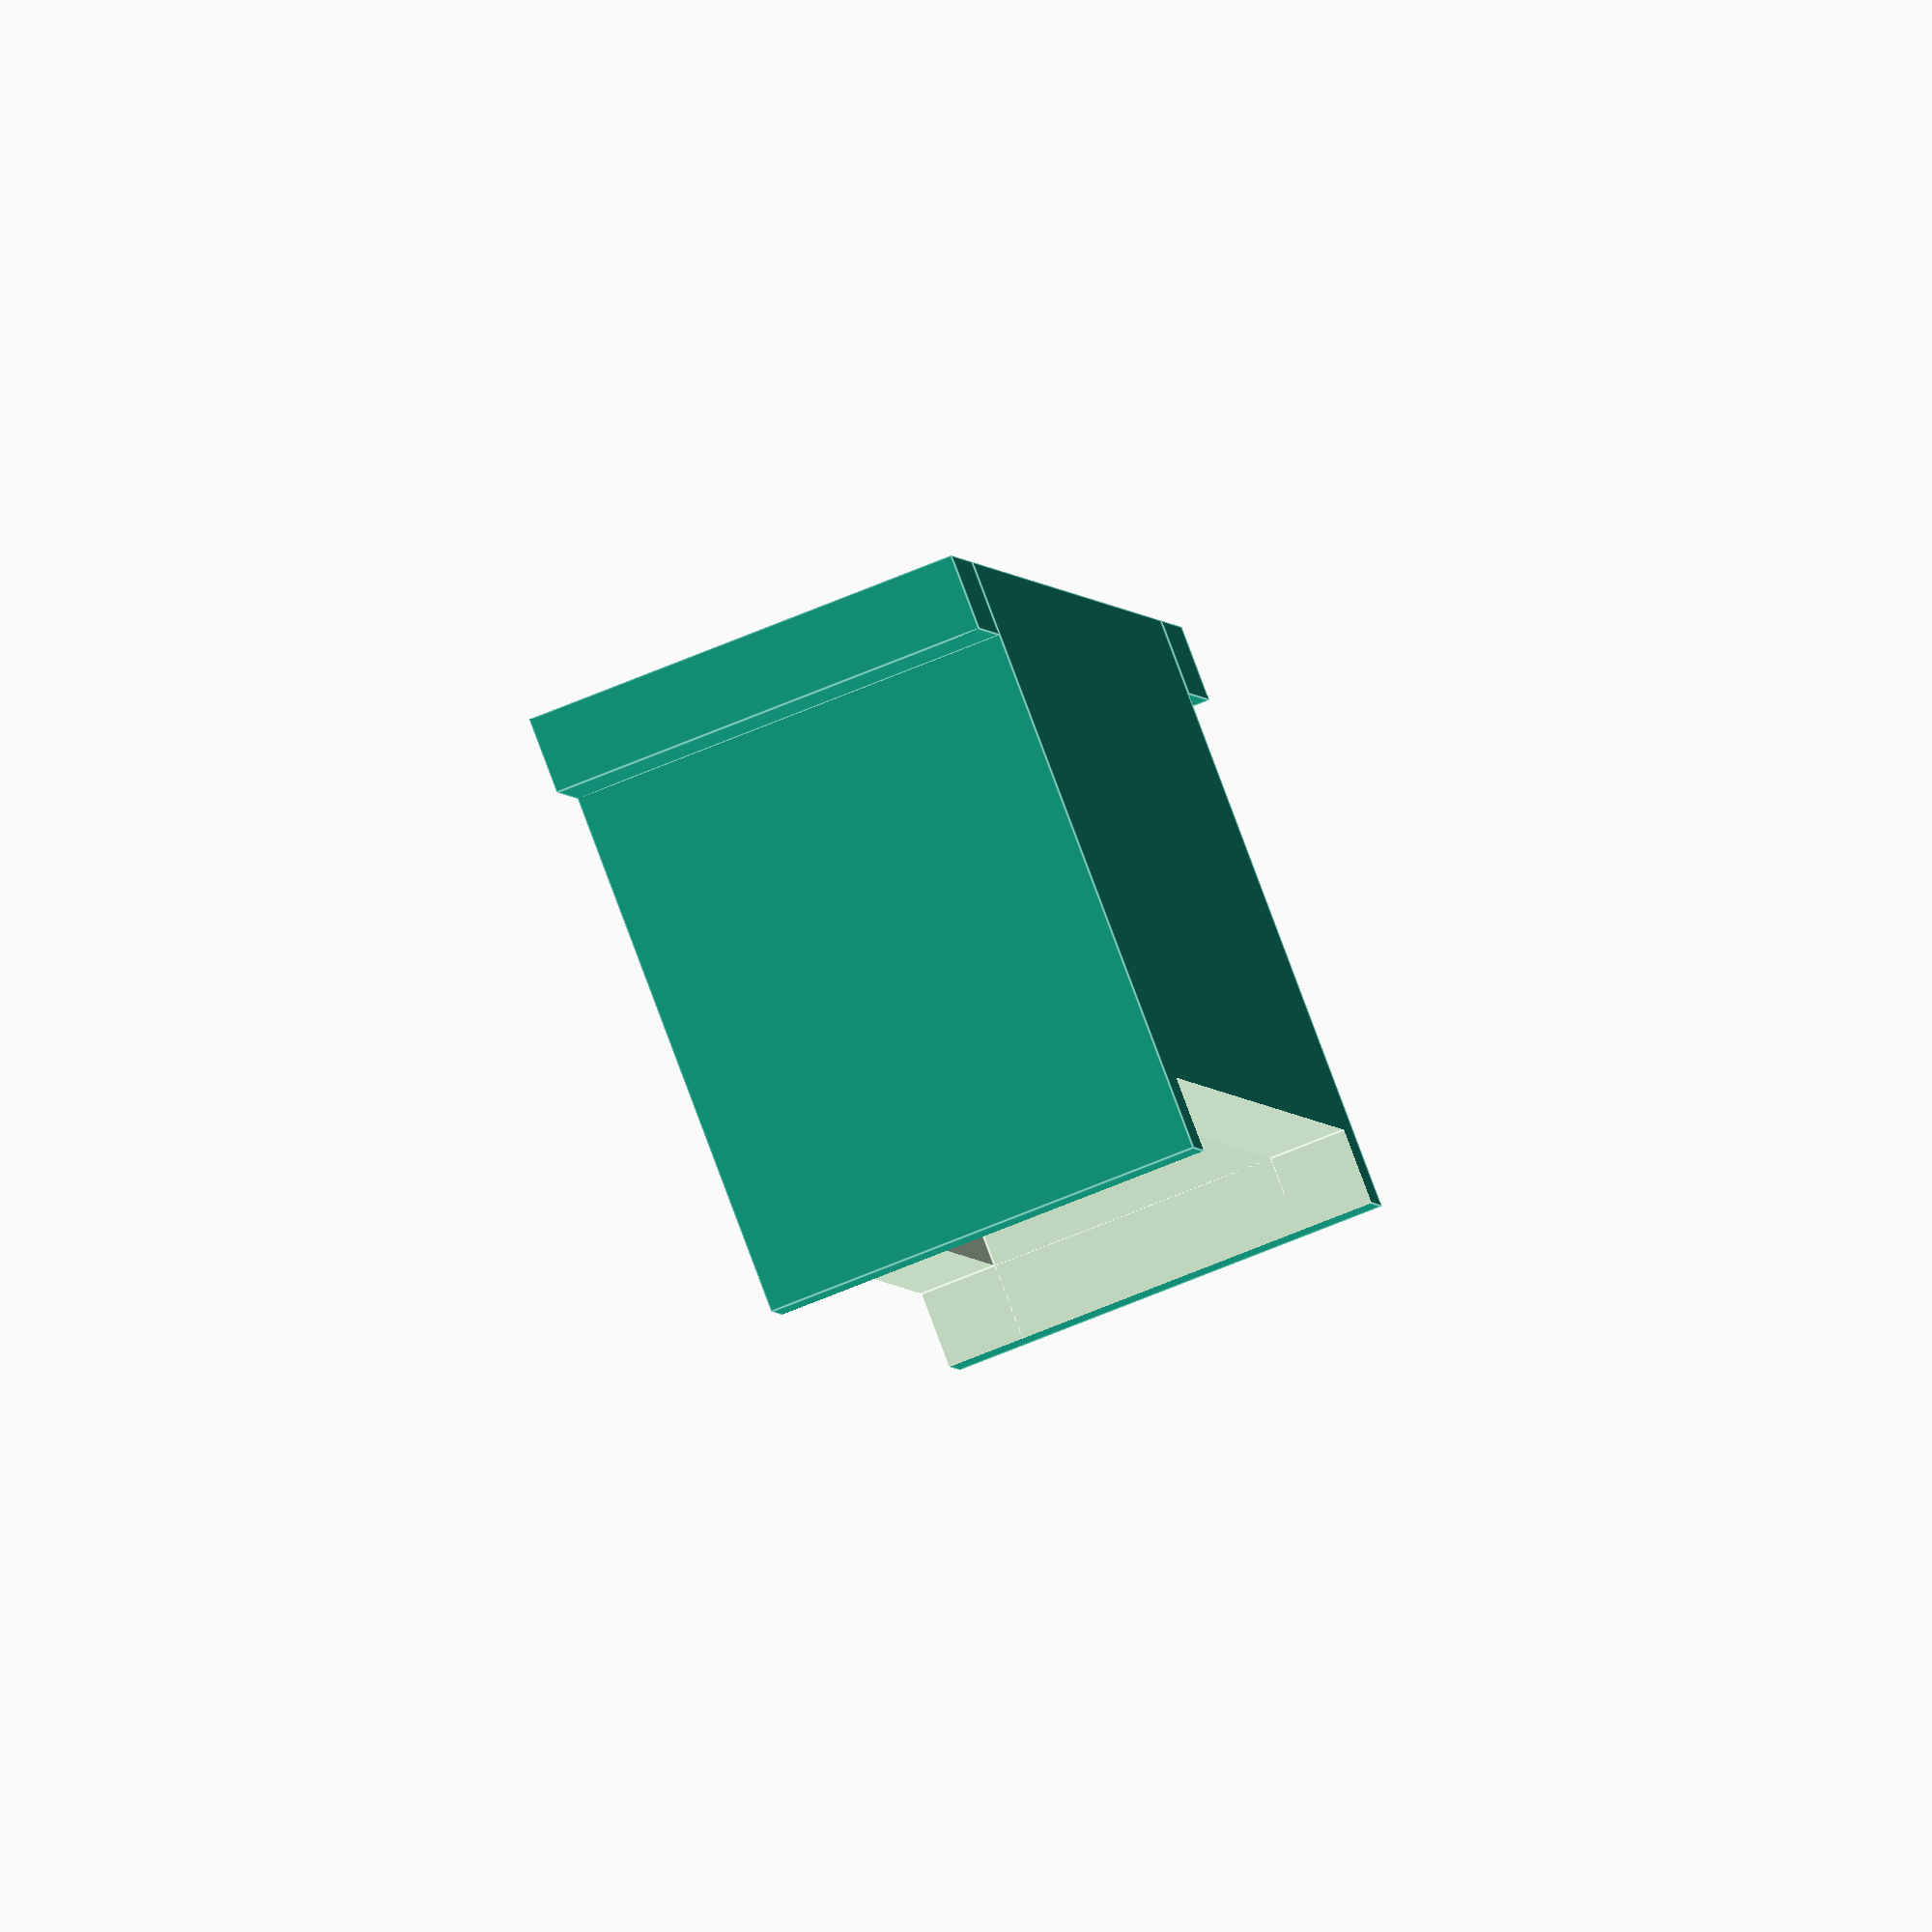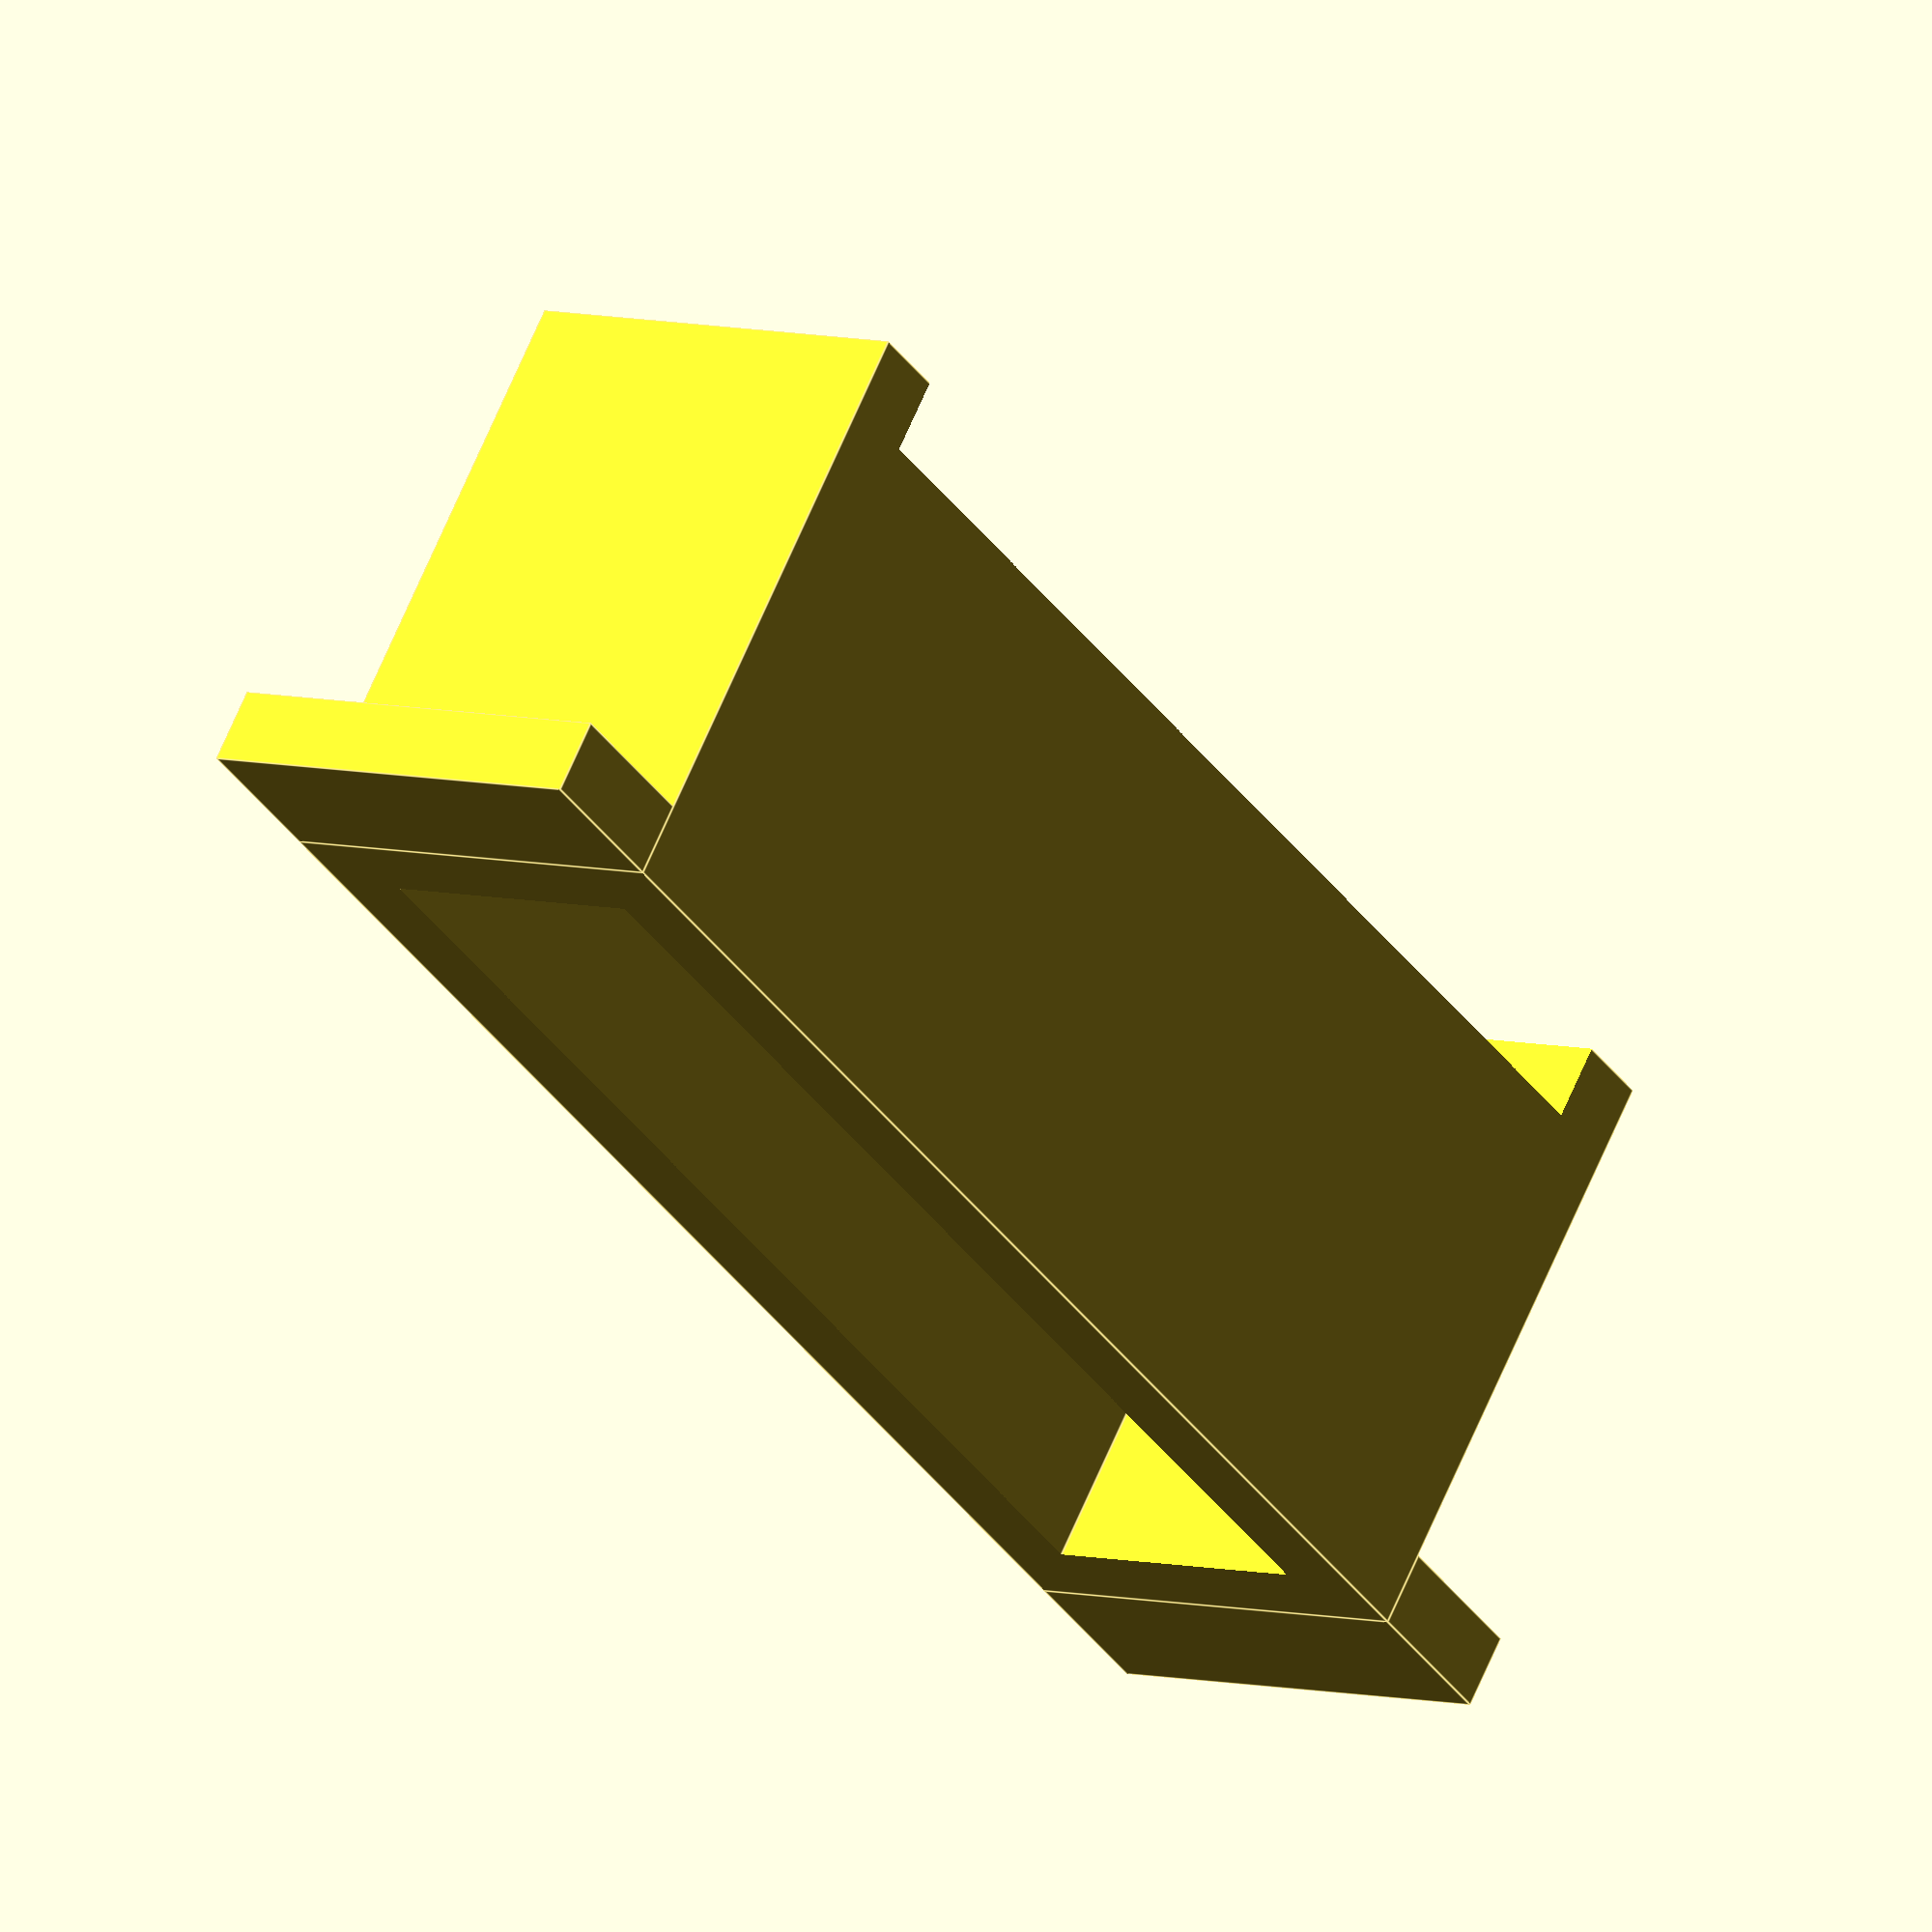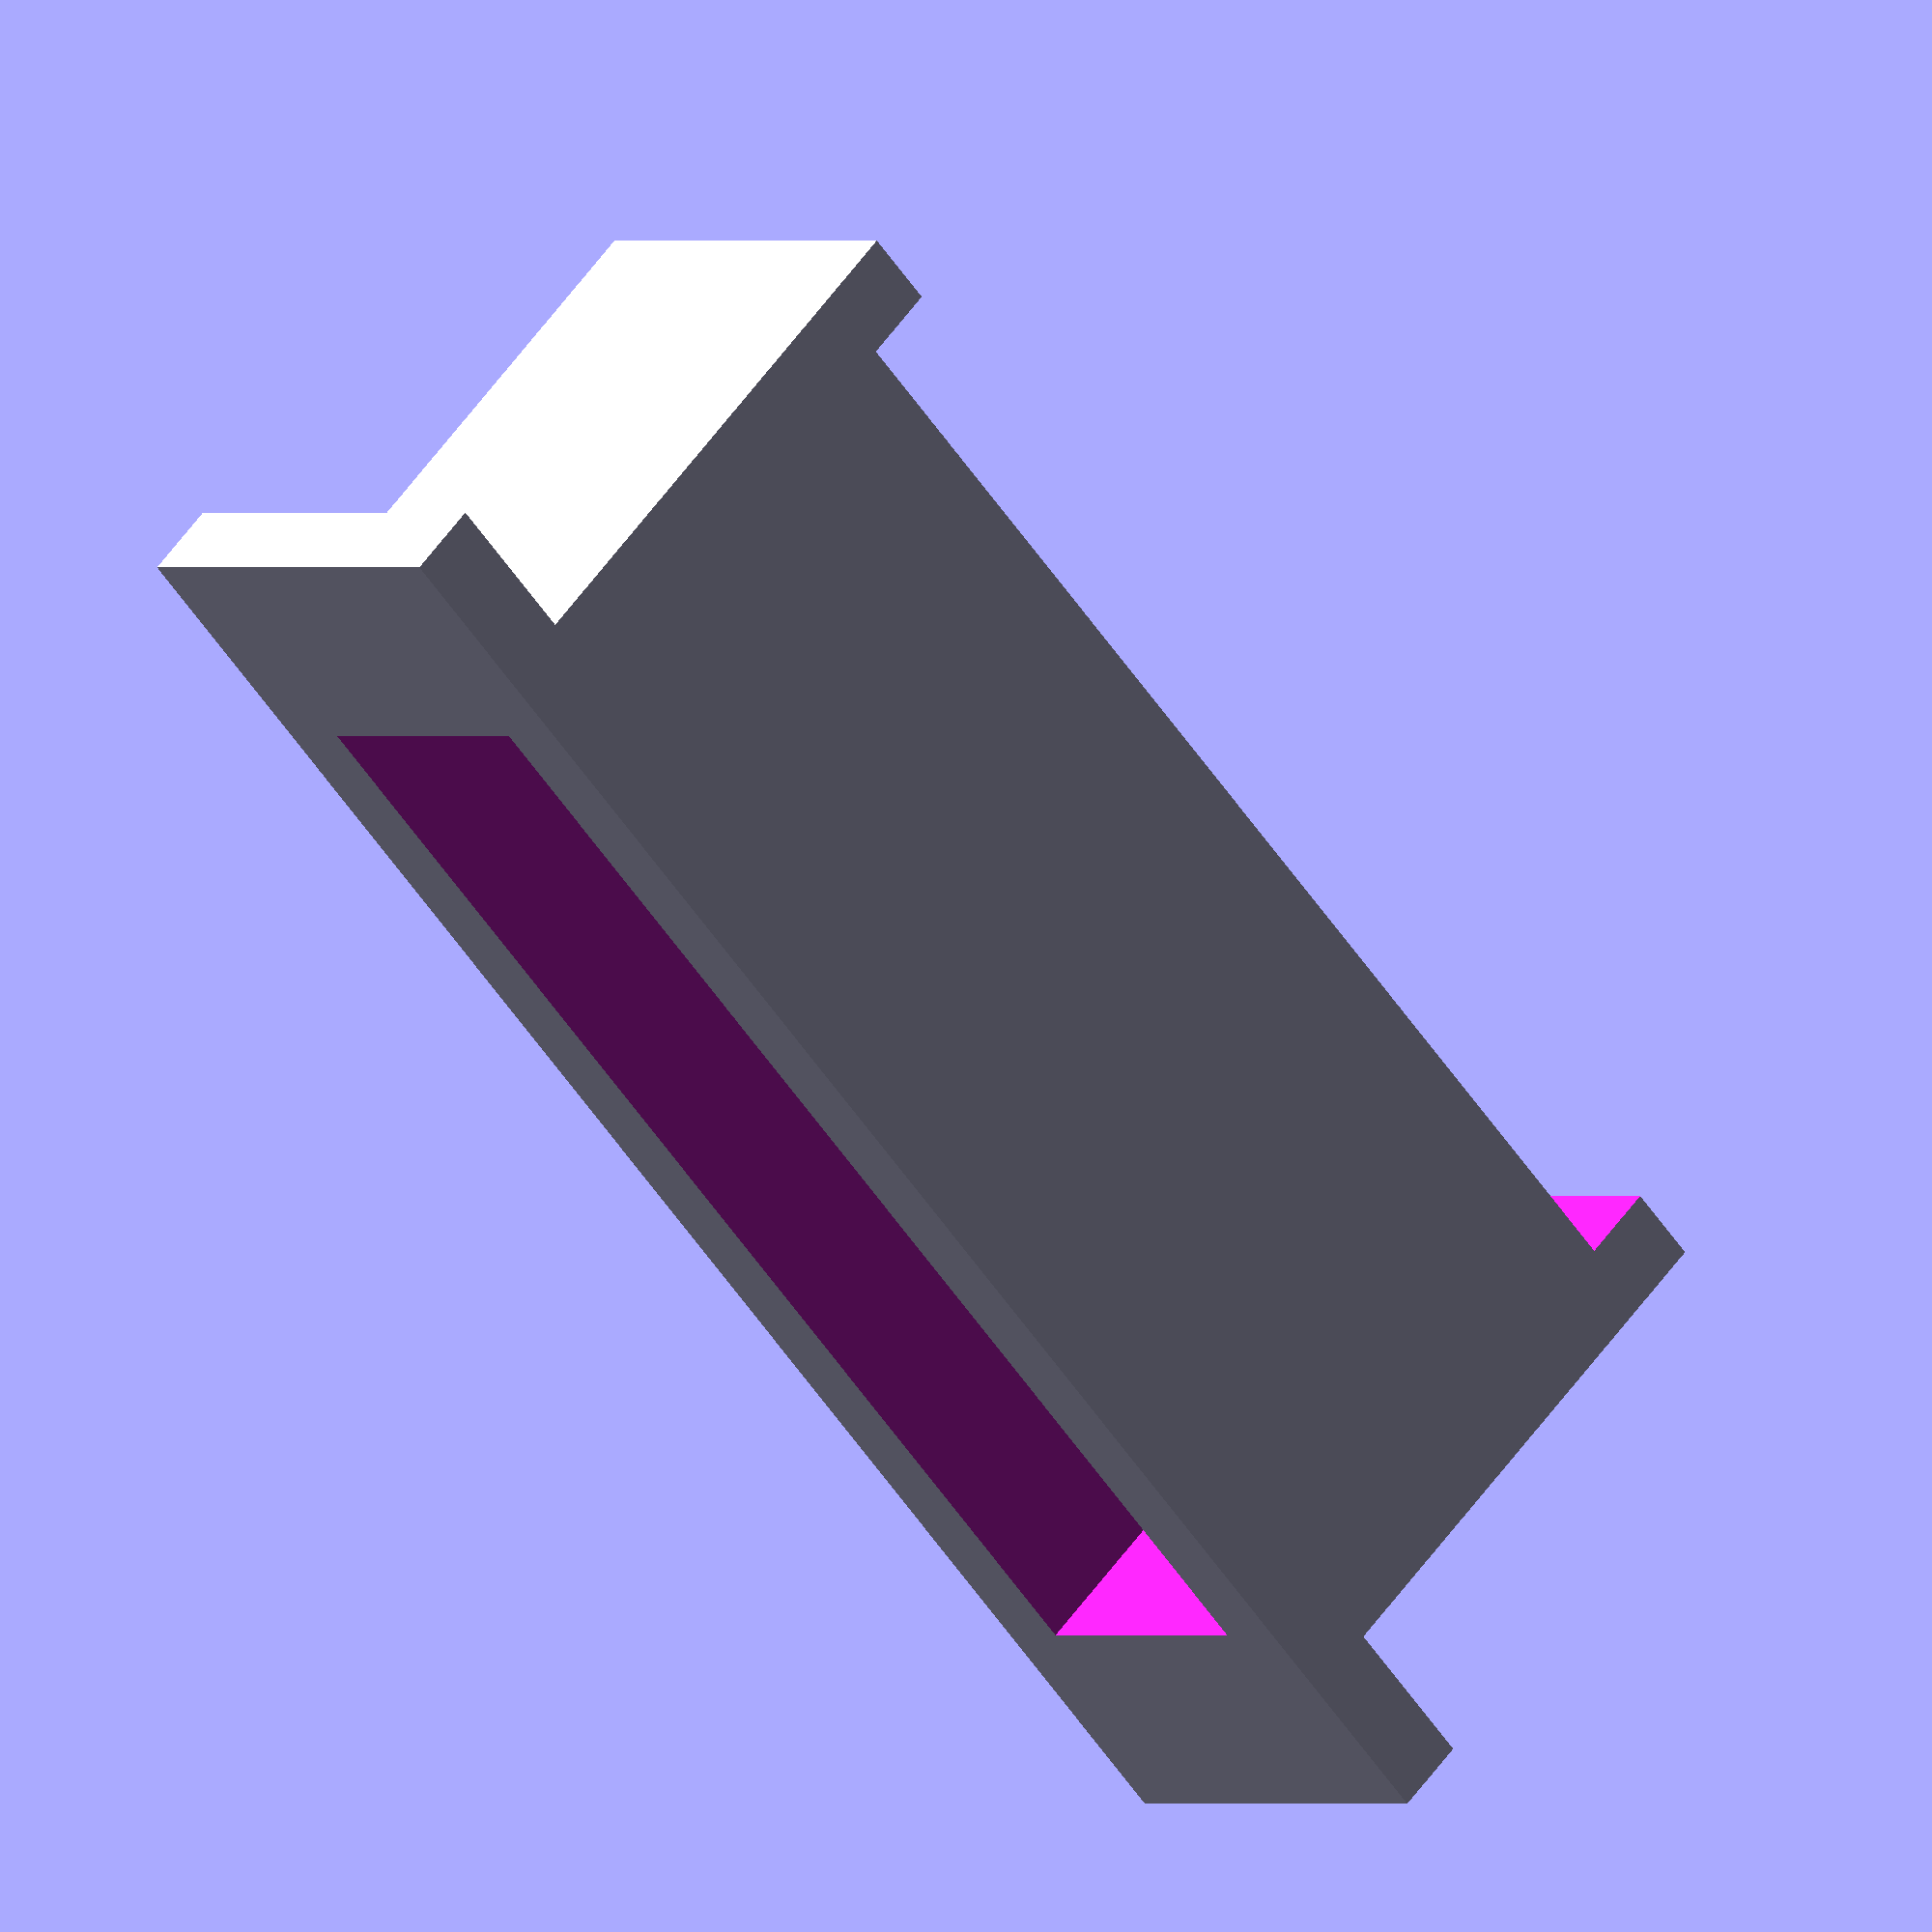
<openscad>
// lent = outer length
// width = breadth
// thic = thicness
// height = height of the enclosure

module servo_enclosure(lent, width, height,  thic) {
    difference()
    {
        cube([lent, width, height]);
        translate ([thic,thic,-(thic)]) {
            cube([(lent - (2*thic)),(width - 2*thic),height+1]);
        }
    
        translate ([thic,-thic,-thic]) {
            cube([lent-2*thic,4,1]);
        }
    }
    
    translate ([-1,0,height-thic]) {
      cube([1,width,thic]);
    }
    translate ([lent,0,height-thic]) {
        cube([1,width,thic]);
    }
}

servo_enclosure(9, 2.9, 4, 0.5);

</openscad>
<views>
elev=95.3 azim=278.2 roll=20.6 proj=o view=edges
elev=113.3 azim=55.1 roll=157.0 proj=o view=edges
elev=120.5 azim=225.2 roll=144.2 proj=o view=wireframe
</views>
